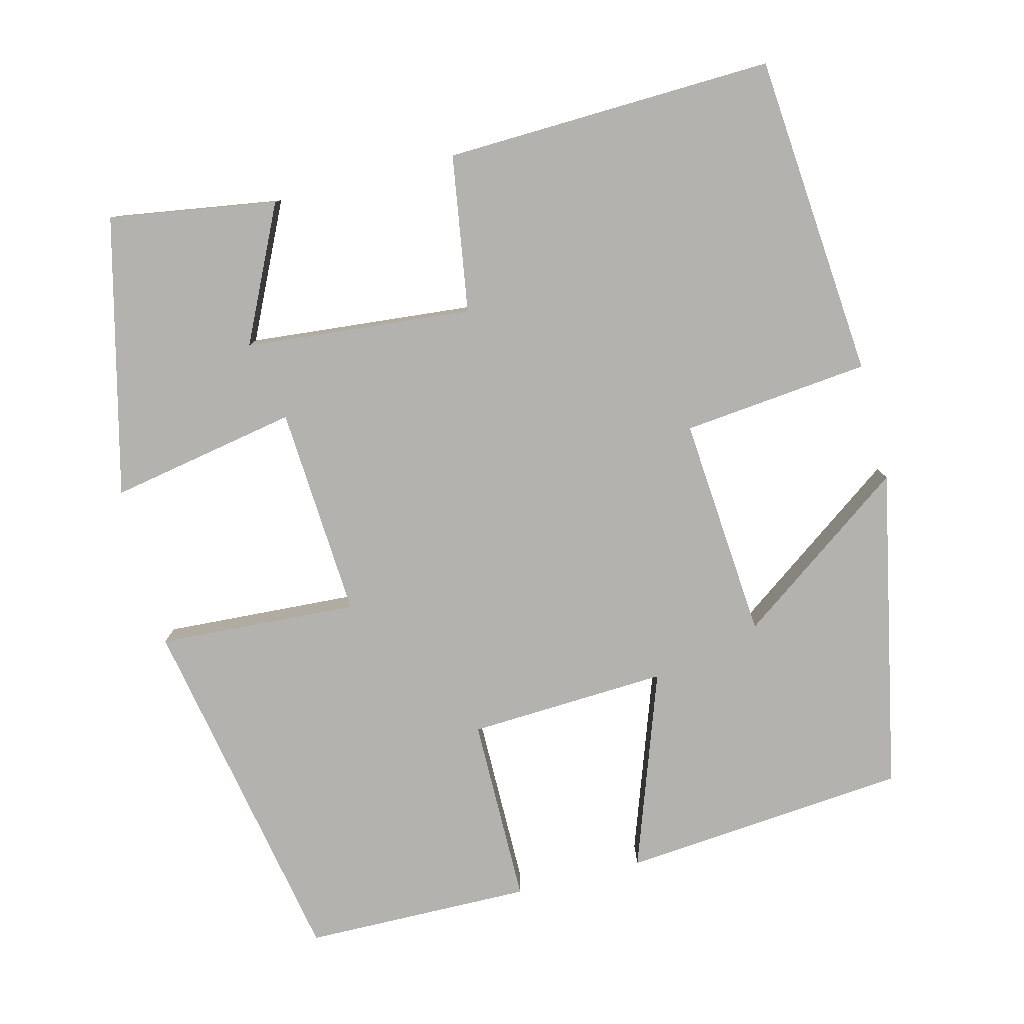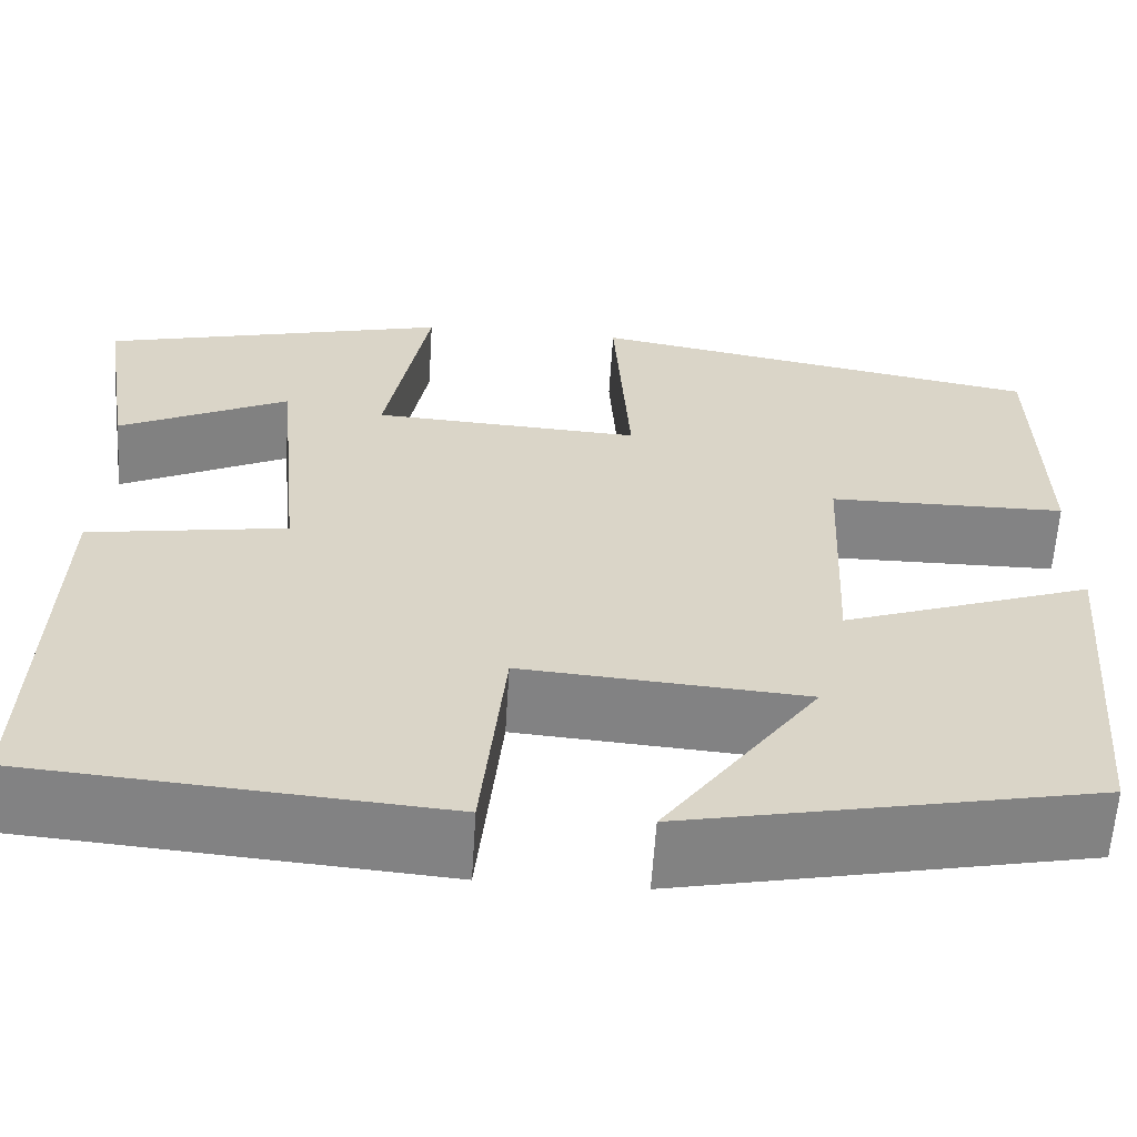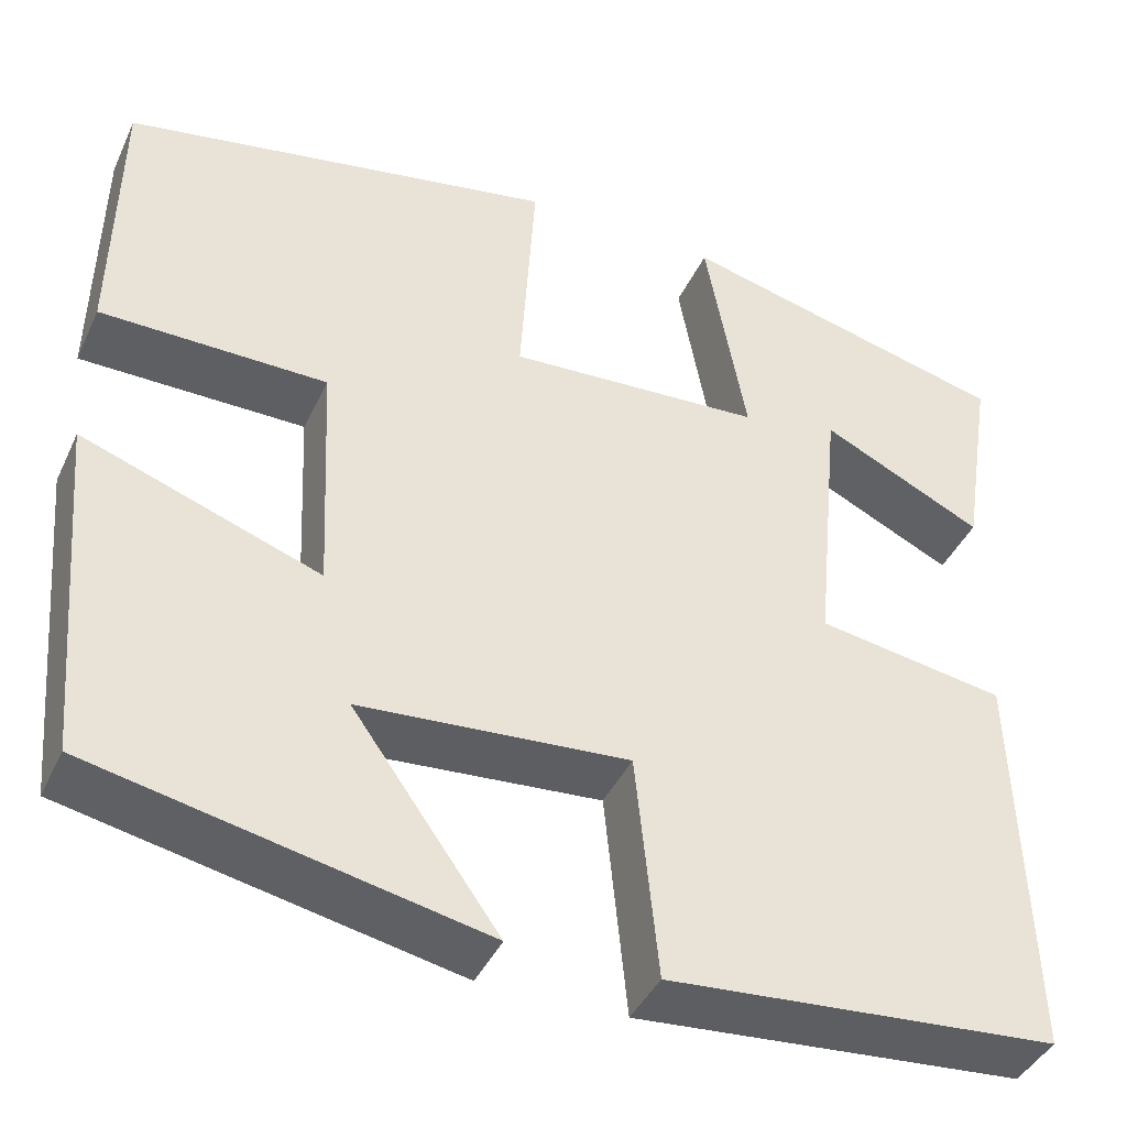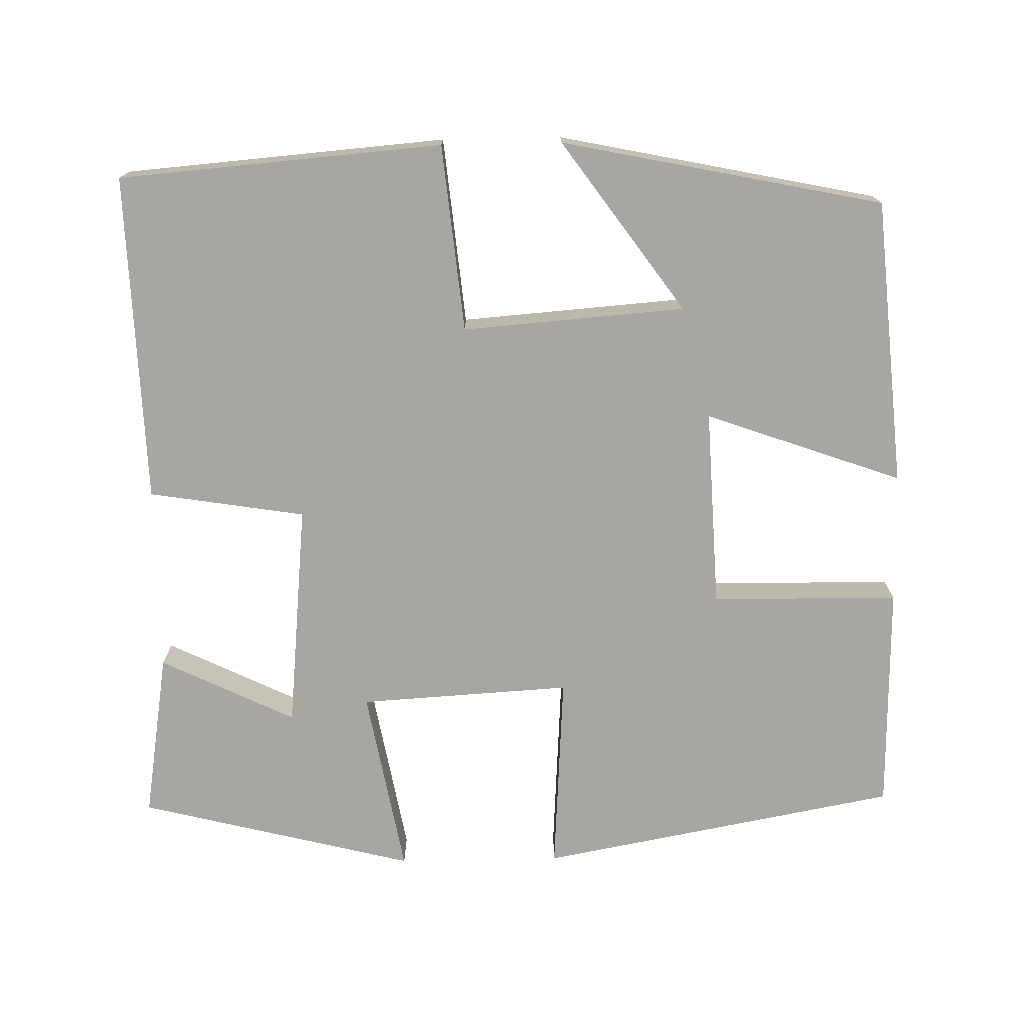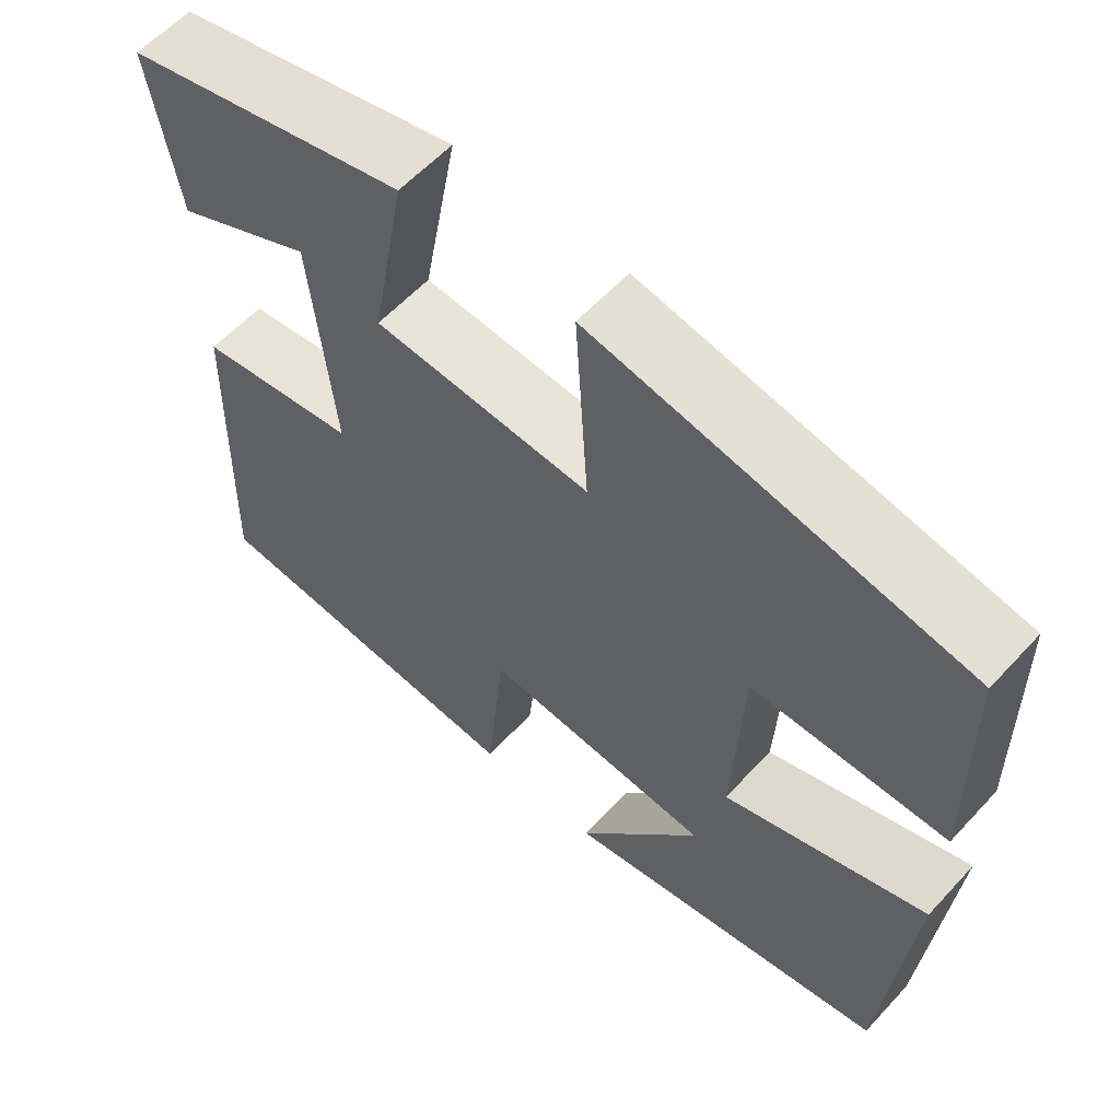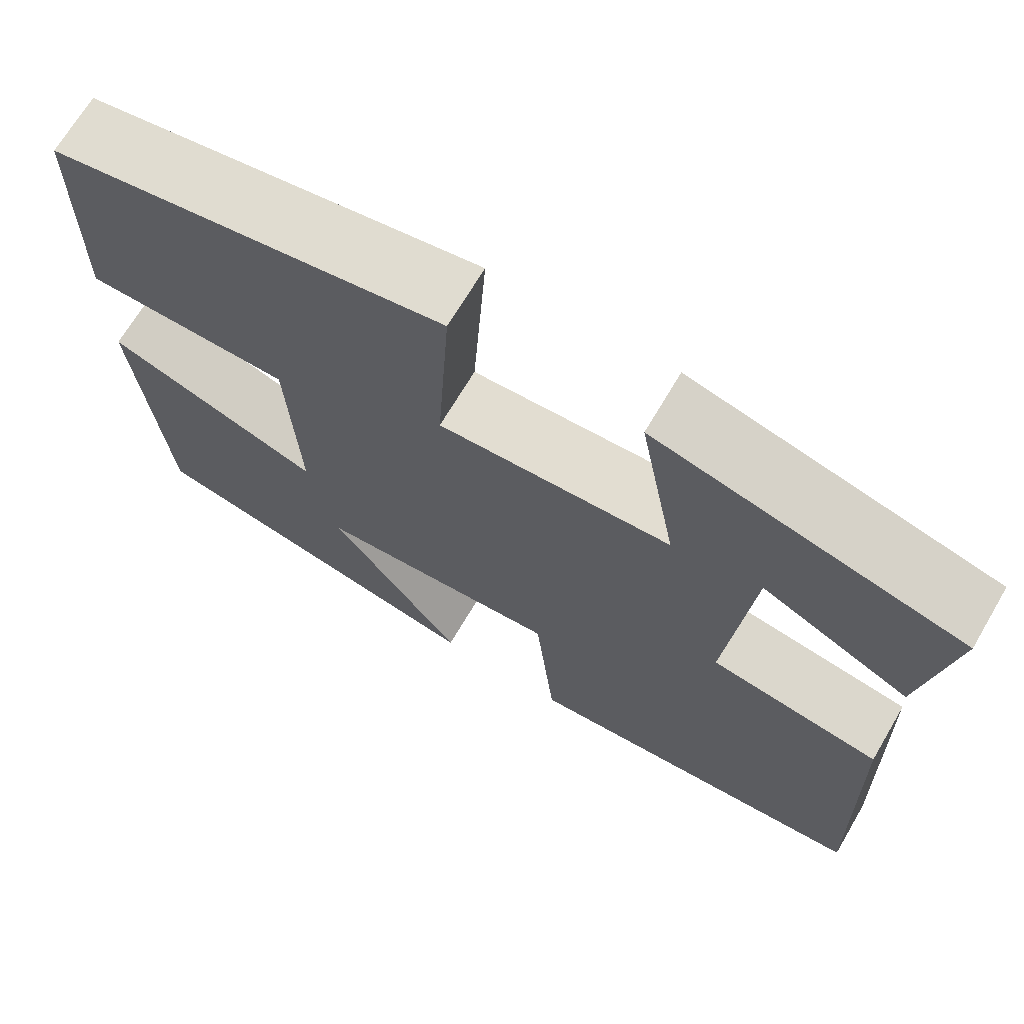
<metadata>
{"format":"obj","ext":"obj","renderer":"f3d","projection":"perspective","resolution":1024,"background":"white","views":[{"elev":-79.7,"azim":104.4,"up":"+Y"},{"elev":-61.1,"azim":176.4,"up":"+Z"},{"elev":-41.5,"azim":-23.5,"up":"+Z"},{"elev":-74.1,"azim":-178.9,"up":"+Y"},{"elev":59.2,"azim":-137.7,"up":"+Z"},{"elev":69.1,"azim":30.5,"up":"+Z"}]}
</metadata>
<code>
v -0.468 0.07 -0.415
v -0.5 0.07 -0.047
v -0.247 0.07 -0.137
v -0.259 0.07 0.119
v -0.5 0.07 0.121
v -0.495 0.07 0.414
v -0.033 0.07 0.5
v -0.049 0.07 0.243
v 0.223 0.07 0.259
v 0.179 0.07 0.5
v 0.534 0.07 0.411
v 0.5 0.07 0.196
v 0.327 0.07 0.28
v 0.299 0.07 -0.012
v 0.5 0.07 -0.044
v 0.513 0.07 -0.466
v 0.098 0.07 -0.5
v 0.074 0.07 -0.26
v -0.212 0.07 -0.282
v -0.056 0.07 -0.5
v -0.468 0 -0.415
v -0.5 0 -0.047
v -0.247 0 -0.137
v -0.259 0 0.119
v -0.5 0 0.121
v -0.495 0 0.414
v -0.033 0 0.5
v -0.049 0 0.243
v 0.223 0 0.259
v 0.179 0 0.5
v 0.534 0 0.411
v 0.5 0 0.196
v 0.327 0 0.28
v 0.299 0 -0.012
v 0.5 0 -0.044
v 0.513 0 -0.466
v 0.098 0 -0.5
v 0.074 0 -0.26
v -0.212 0 -0.282
v -0.056 0 -0.5
f 19 20 1 2
f 18 19 2 3
f 15 16 17 18
f 14 15 18 3
f 13 14 3 4
f 10 11 12 13
f 9 10 13
f 9 13 4
f 8 9 4 5
f 5 6 7 8
f 22 21 40 39
f 23 22 39 38
f 38 37 36 35
f 23 38 35 34
f 24 23 34 33
f 33 32 31 30
f 33 30 29
f 24 33 29
f 25 24 29 28
f 28 27 26 25
f 1 21 22 2
f 2 22 23 3
f 3 23 24 4
f 4 24 25 5
f 5 25 26 6
f 6 26 27 7
f 7 27 28 8
f 8 28 29 9
f 9 29 30 10
f 10 30 31 11
f 11 31 32 12
f 12 32 33 13
f 13 33 34 14
f 14 34 35 15
f 15 35 36 16
f 16 36 37 17
f 17 37 38 18
f 18 38 39 19
f 19 39 40 20
f 20 40 21 1

</code>
